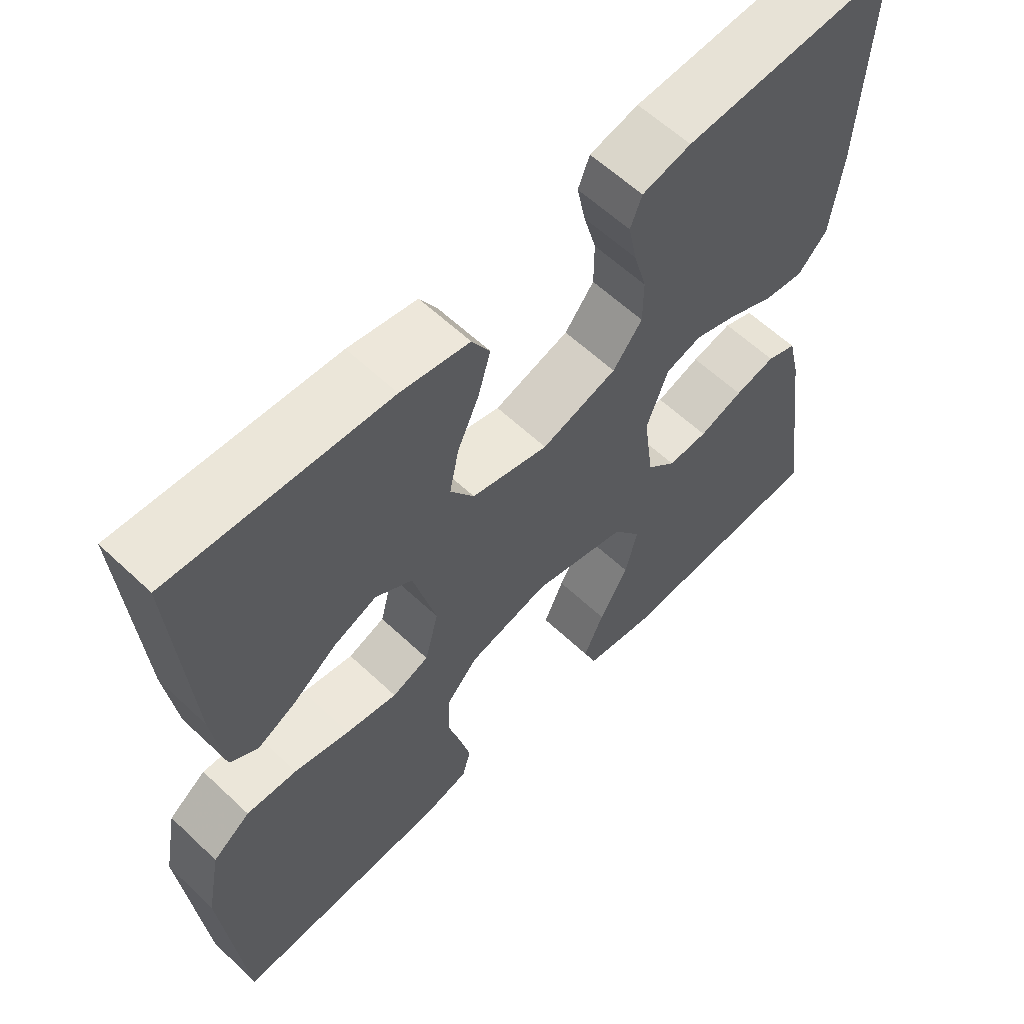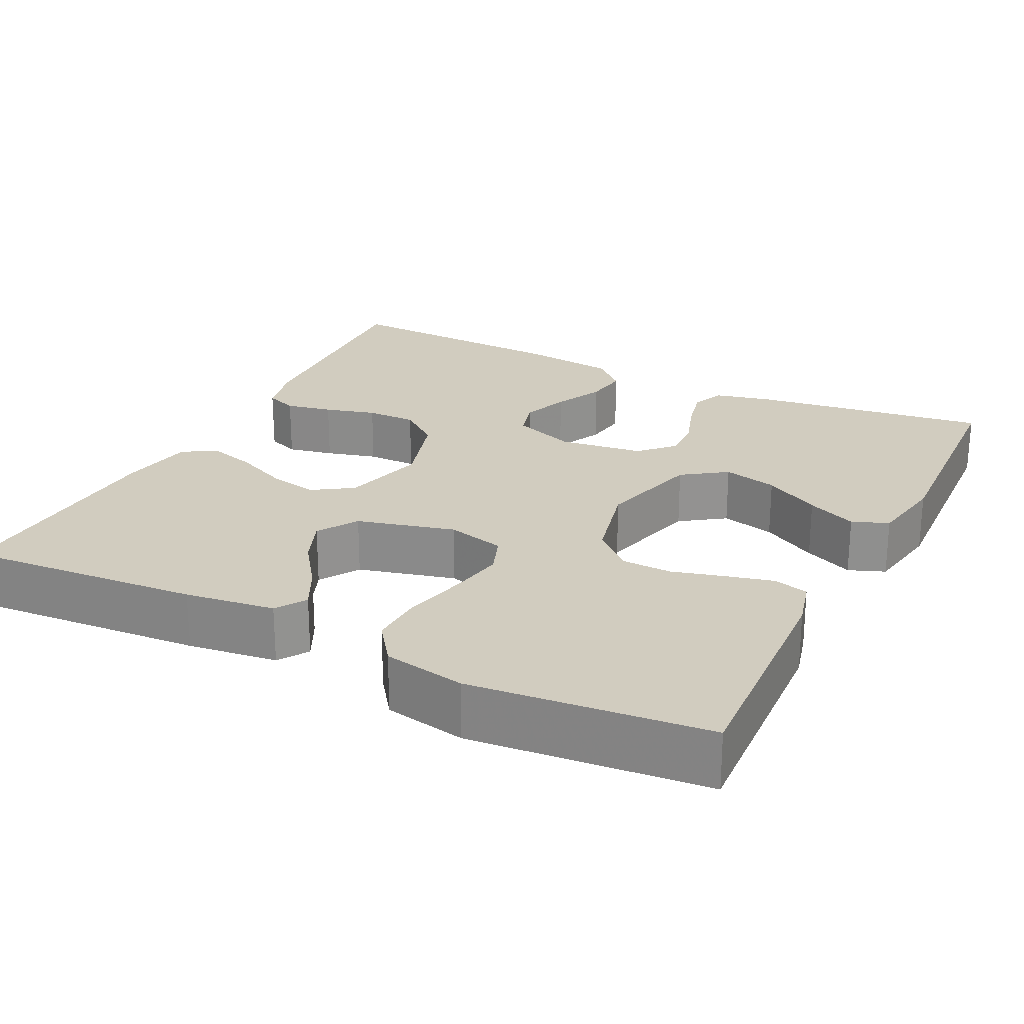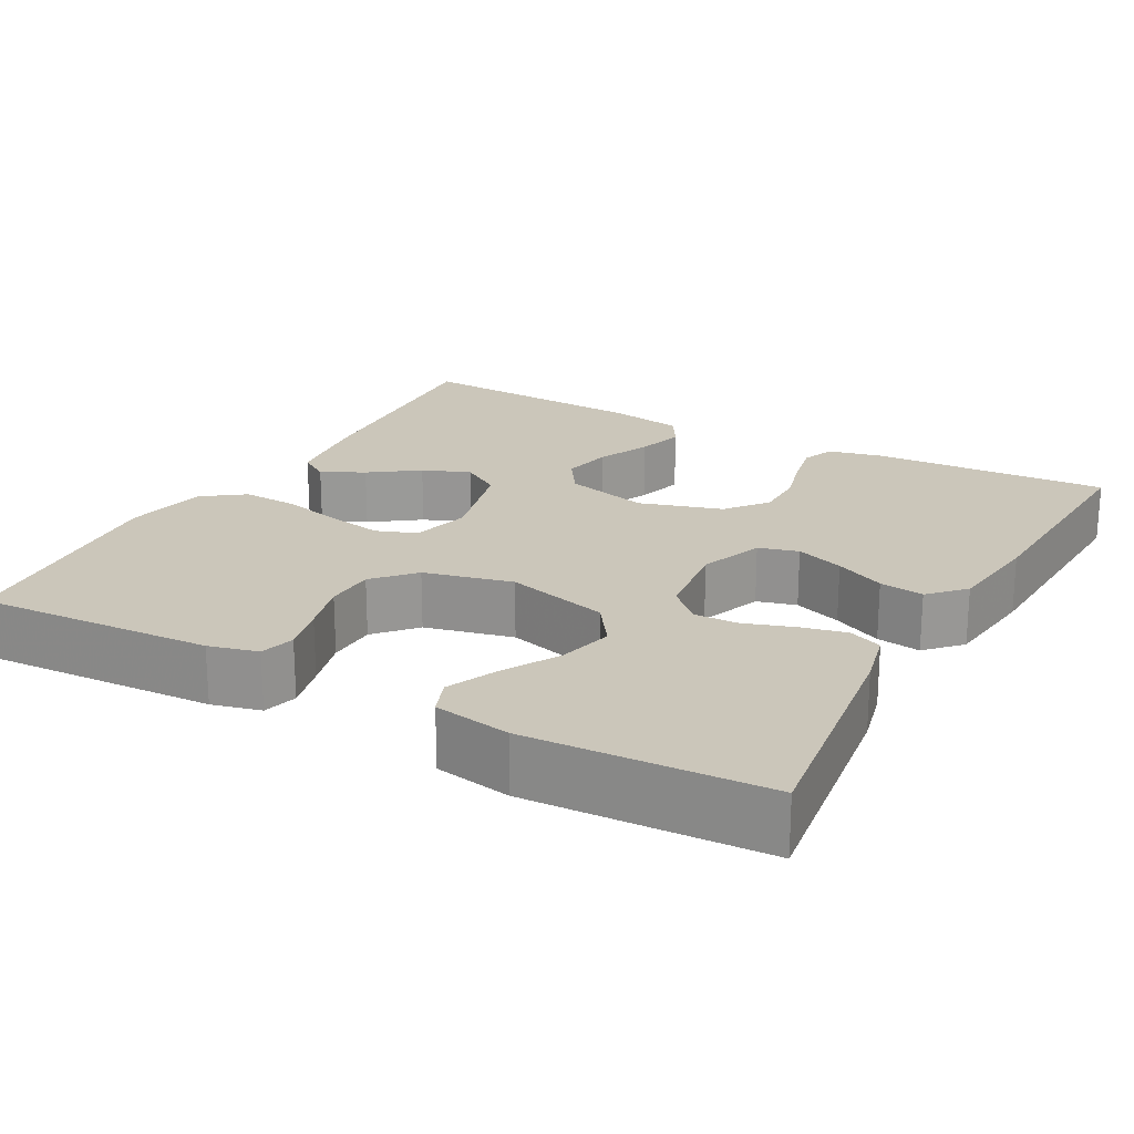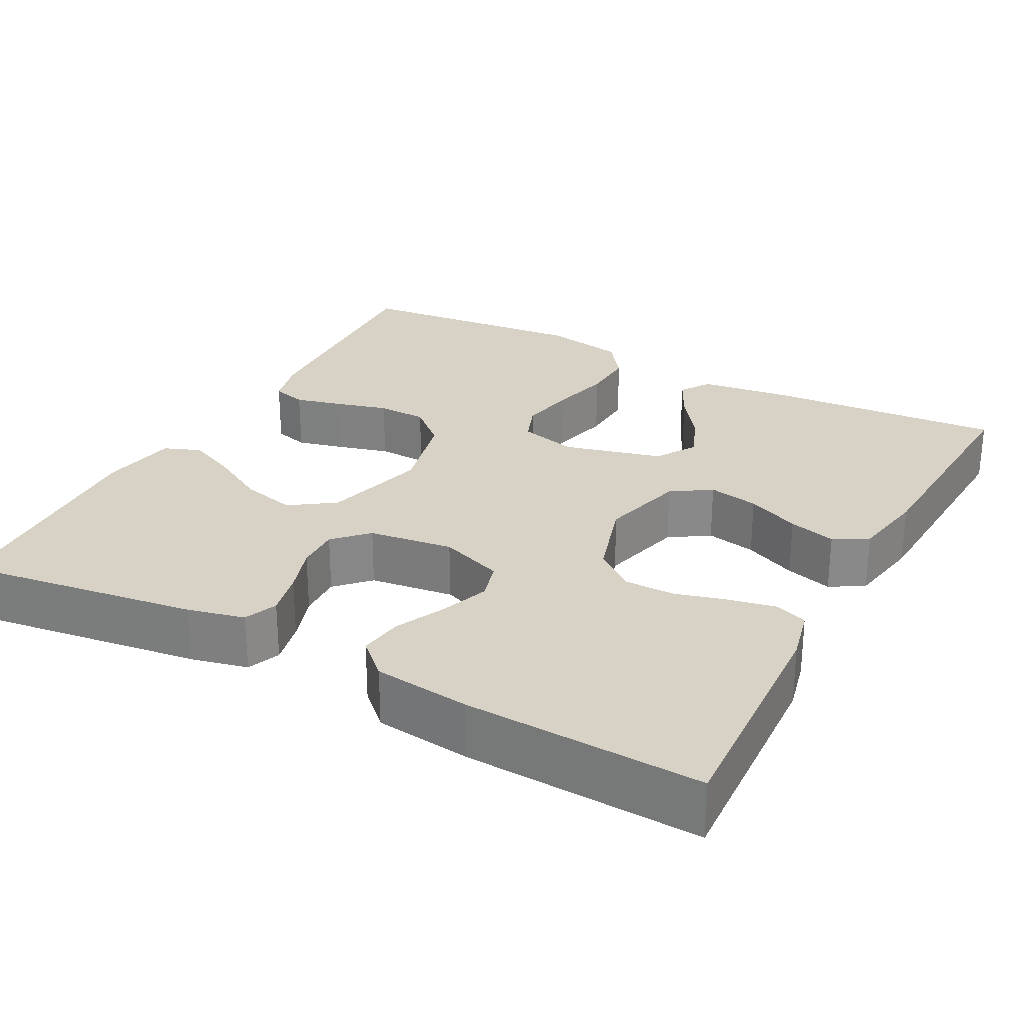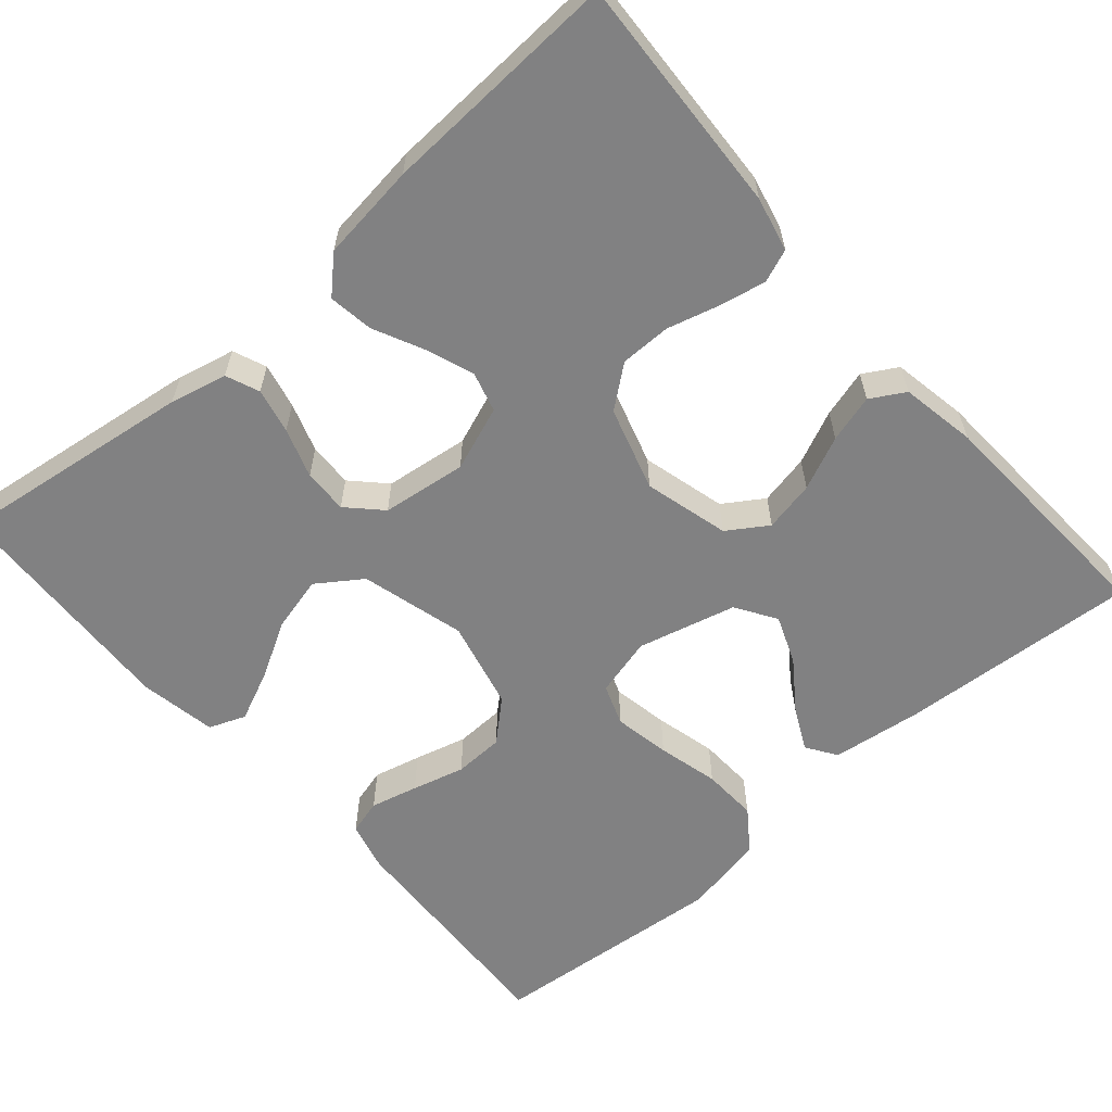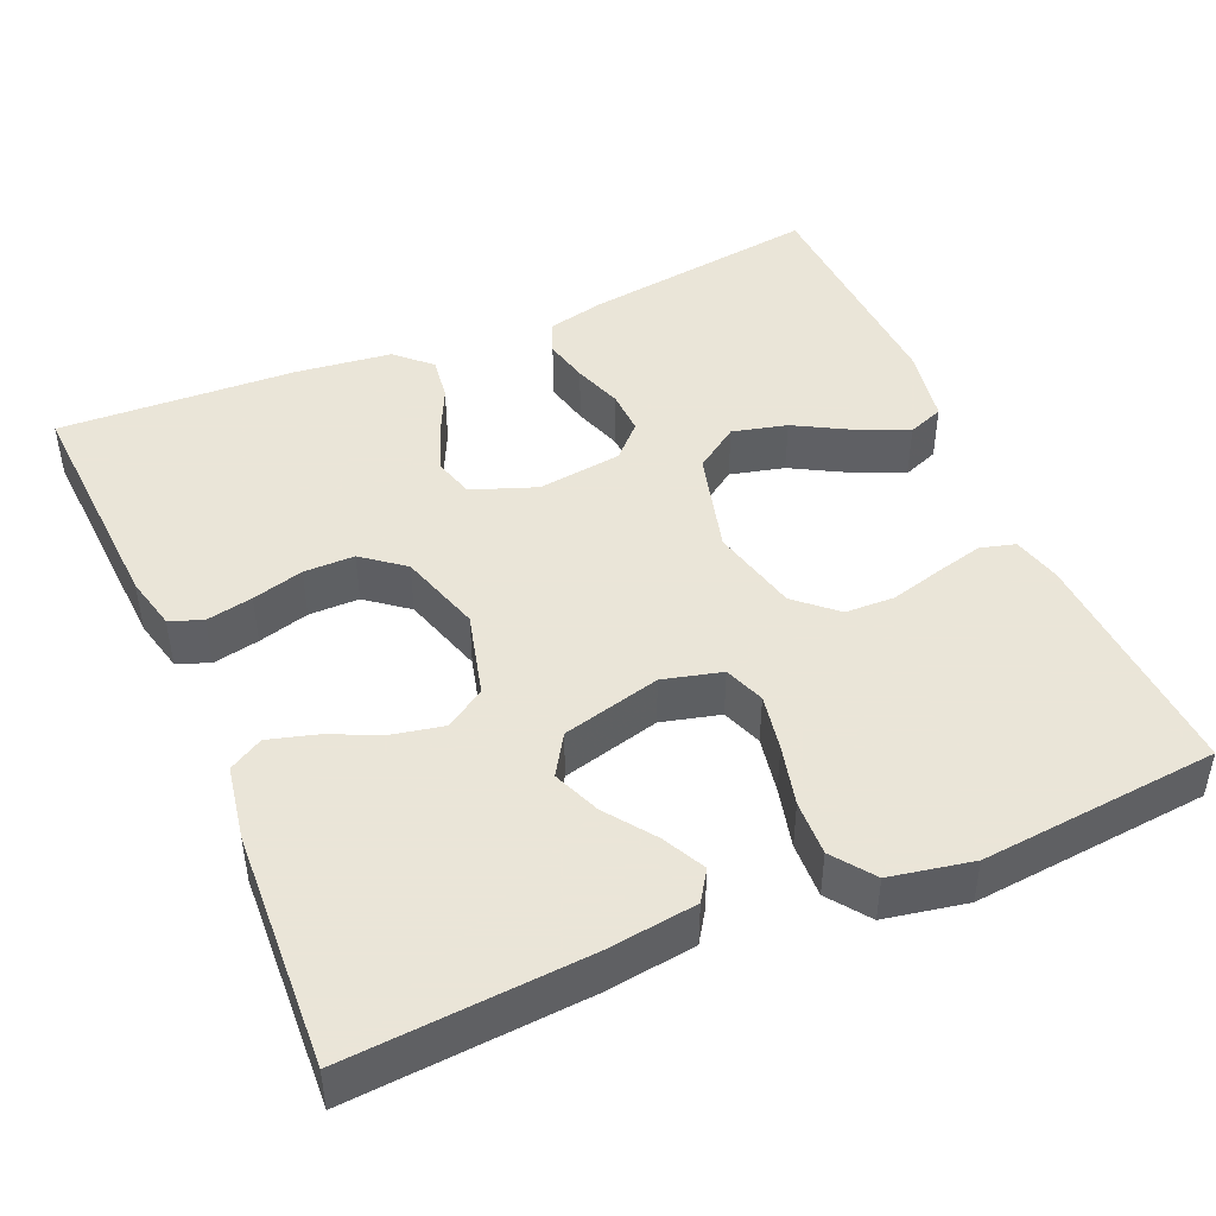
<metadata>
{"format":"obj","ext":"obj","renderer":"f3d","projection":"perspective","resolution":1024,"background":"white","views":[{"elev":60.0,"azim":134.0,"up":"+Z"},{"elev":24.0,"azim":116.5,"up":"+Y"},{"elev":21.2,"azim":-151.1,"up":"+Y"},{"elev":27.2,"azim":-61.9,"up":"+Y"},{"elev":-60.4,"azim":-48.9,"up":"+Y"},{"elev":45.5,"azim":66.6,"up":"+Y"}]}
</metadata>
<code>
v -0.5 0.07 -0.5
v -0.459 0.07 -0.2
v -0.442 0.07 -0.128
v -0.4 0.07 -0.111
v -0.343 0.07 -0.124
v -0.281 0.07 -0.145
v -0.225 0.07 -0.147
v -0.184 0.07 -0.107
v -0.17 0.07 0
v -0.2 0.07 0.081
v -0.25 0.07 0.095
v -0.311 0.07 0.073
v -0.374 0.07 0.043
v -0.43 0.07 0.035
v -0.471 0.07 0.078
v -0.486 0.07 0.2
v -0.5 0.07 0.5
v -0.2 0.07 0.484
v -0.132 0.07 0.468
v -0.116 0.07 0.427
v -0.128 0.07 0.368
v -0.146 0.07 0.303
v -0.146 0.07 0.239
v -0.105 0.07 0.187
v 0 0.07 0.155
v 0.107 0.07 0.183
v 0.14 0.07 0.233
v 0.127 0.07 0.297
v 0.097 0.07 0.364
v 0.08 0.07 0.424
v 0.105 0.07 0.467
v 0.2 0.07 0.484
v 0.5 0.07 0.5
v 0.479 0.07 0.2
v 0.464 0.07 0.086
v 0.426 0.07 0.061
v 0.372 0.07 0.088
v 0.311 0.07 0.132
v 0.251 0.07 0.156
v 0.2 0.07 0.124
v 0.168 0.07 0
v 0.187 0.07 -0.074
v 0.238 0.07 -0.093
v 0.309 0.07 -0.08
v 0.386 0.07 -0.061
v 0.456 0.07 -0.058
v 0.508 0.07 -0.096
v 0.528 0.07 -0.2
v 0.5 0.07 -0.5
v 0.2 0.07 -0.484
v 0.138 0.07 -0.468
v 0.126 0.07 -0.424
v 0.141 0.07 -0.364
v 0.159 0.07 -0.298
v 0.157 0.07 -0.235
v 0.112 0.07 -0.185
v 0 0.07 -0.158
v -0.131 0.07 -0.193
v -0.17 0.07 -0.249
v -0.153 0.07 -0.318
v -0.113 0.07 -0.389
v -0.085 0.07 -0.452
v -0.103 0.07 -0.498
v -0.2 0.07 -0.515
v -0.5 0 -0.5
v -0.459 0 -0.2
v -0.442 0 -0.128
v -0.4 0 -0.111
v -0.343 0 -0.124
v -0.281 0 -0.145
v -0.225 0 -0.147
v -0.184 0 -0.107
v -0.17 0 0
v -0.2 0 0.081
v -0.25 0 0.095
v -0.311 0 0.073
v -0.374 0 0.043
v -0.43 0 0.035
v -0.471 0 0.078
v -0.486 0 0.2
v -0.5 0 0.5
v -0.2 0 0.484
v -0.132 0 0.468
v -0.116 0 0.427
v -0.128 0 0.368
v -0.146 0 0.303
v -0.146 0 0.239
v -0.105 0 0.187
v 0 0 0.155
v 0.107 0 0.183
v 0.14 0 0.233
v 0.127 0 0.297
v 0.097 0 0.364
v 0.08 0 0.424
v 0.105 0 0.467
v 0.2 0 0.484
v 0.5 0 0.5
v 0.479 0 0.2
v 0.464 0 0.086
v 0.426 0 0.061
v 0.372 0 0.088
v 0.311 0 0.132
v 0.251 0 0.156
v 0.2 0 0.124
v 0.168 0 0
v 0.187 0 -0.074
v 0.238 0 -0.093
v 0.309 0 -0.08
v 0.386 0 -0.061
v 0.456 0 -0.058
v 0.508 0 -0.096
v 0.528 0 -0.2
v 0.5 0 -0.5
v 0.2 0 -0.484
v 0.138 0 -0.468
v 0.126 0 -0.424
v 0.141 0 -0.364
v 0.159 0 -0.298
v 0.157 0 -0.235
v 0.112 0 -0.185
v 0 0 -0.158
v -0.131 0 -0.193
v -0.17 0 -0.249
v -0.153 0 -0.318
v -0.113 0 -0.389
v -0.085 0 -0.452
v -0.103 0 -0.498
v -0.2 0 -0.515
f 4 5 6
f 3 4 6
f 2 3 6
f 1 2 6
f 64 1 6
f 63 64 6
f 62 63 6
f 61 62 6
f 60 61 6
f 59 60 6 7
f 58 59 7 8
f 57 58 8 9
f 56 57 9 10
f 52 53 54
f 51 52 54
f 50 51 54
f 49 50 54
f 48 49 54
f 47 48 54
f 46 47 54
f 45 46 54
f 44 45 54
f 43 44 54 55
f 42 43 55 56
f 36 37 38
f 35 36 38
f 34 35 38
f 33 34 38
f 32 33 38
f 31 32 38
f 30 31 38
f 29 30 38
f 28 29 38
f 27 28 38 39
f 26 27 39 40
f 20 21 22
f 19 20 22
f 18 19 22
f 17 18 22
f 16 17 22
f 15 16 22
f 14 15 22
f 13 14 22
f 12 13 22
f 11 12 22 23
f 10 11 23 24
f 10 24 25
f 56 10 25
f 42 56 25
f 41 42 25
f 25 26 40 41
f 70 69 68
f 70 68 67
f 70 67 66
f 70 66 65
f 70 65 128
f 70 128 127
f 70 127 126
f 70 126 125
f 70 125 124
f 71 70 124 123
f 72 71 123 122
f 73 72 122 121
f 74 73 121 120
f 118 117 116
f 118 116 115
f 118 115 114
f 118 114 113
f 118 113 112
f 118 112 111
f 118 111 110
f 118 110 109
f 118 109 108
f 119 118 108 107
f 120 119 107 106
f 102 101 100
f 102 100 99
f 102 99 98
f 102 98 97
f 102 97 96
f 102 96 95
f 102 95 94
f 102 94 93
f 102 93 92
f 103 102 92 91
f 104 103 91 90
f 86 85 84
f 86 84 83
f 86 83 82
f 86 82 81
f 86 81 80
f 86 80 79
f 86 79 78
f 86 78 77
f 86 77 76
f 87 86 76 75
f 88 87 75 74
f 89 88 74
f 89 74 120
f 89 120 106
f 89 106 105
f 105 104 90 89
f 1 65 66 2
f 2 66 67 3
f 3 67 68 4
f 4 68 69 5
f 5 69 70 6
f 6 70 71 7
f 7 71 72 8
f 8 72 73 9
f 9 73 74 10
f 10 74 75 11
f 11 75 76 12
f 12 76 77 13
f 13 77 78 14
f 14 78 79 15
f 15 79 80 16
f 16 80 81 17
f 17 81 82 18
f 18 82 83 19
f 19 83 84 20
f 20 84 85 21
f 21 85 86 22
f 22 86 87 23
f 23 87 88 24
f 24 88 89 25
f 25 89 90 26
f 26 90 91 27
f 27 91 92 28
f 28 92 93 29
f 29 93 94 30
f 30 94 95 31
f 31 95 96 32
f 32 96 97 33
f 33 97 98 34
f 34 98 99 35
f 35 99 100 36
f 36 100 101 37
f 37 101 102 38
f 38 102 103 39
f 39 103 104 40
f 40 104 105 41
f 41 105 106 42
f 42 106 107 43
f 43 107 108 44
f 44 108 109 45
f 45 109 110 46
f 46 110 111 47
f 47 111 112 48
f 48 112 113 49
f 49 113 114 50
f 50 114 115 51
f 51 115 116 52
f 52 116 117 53
f 53 117 118 54
f 54 118 119 55
f 55 119 120 56
f 56 120 121 57
f 57 121 122 58
f 58 122 123 59
f 59 123 124 60
f 60 124 125 61
f 61 125 126 62
f 62 126 127 63
f 63 127 128 64
f 64 128 65 1

</code>
